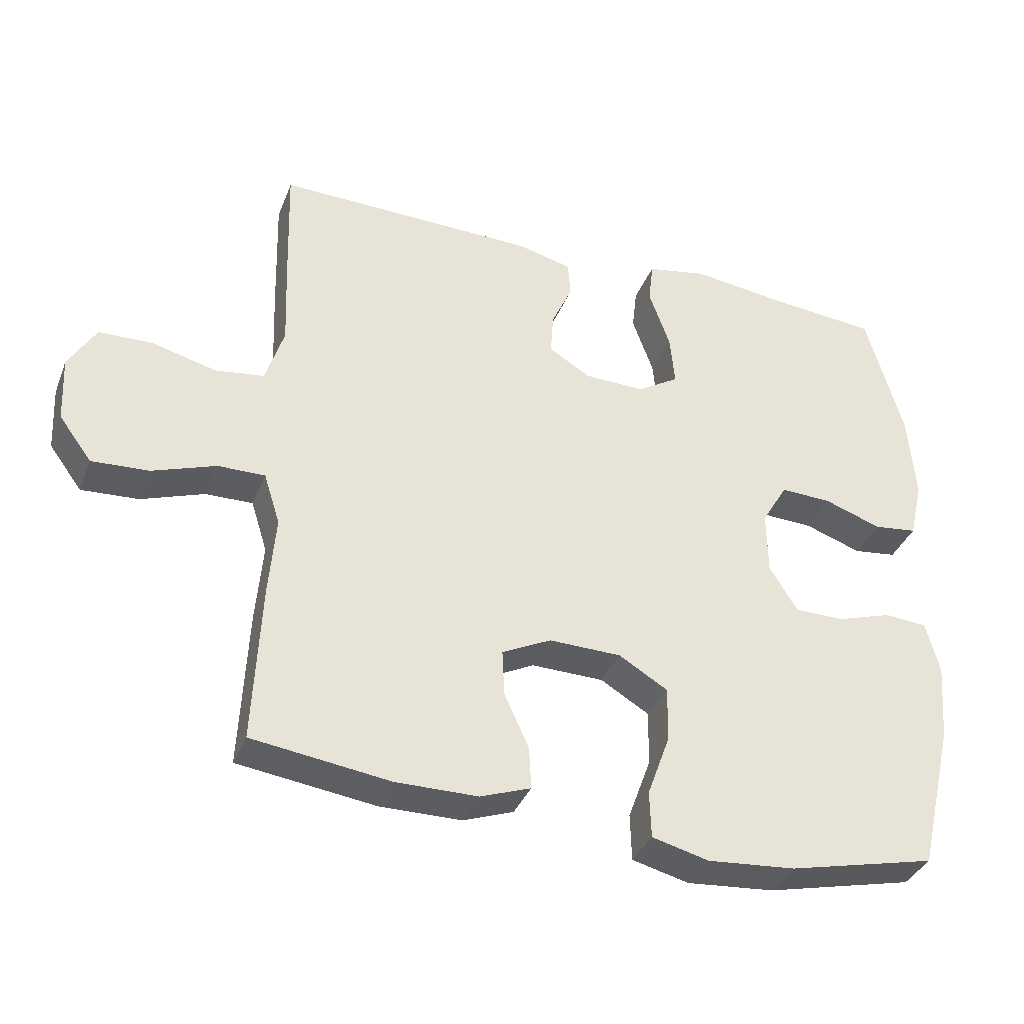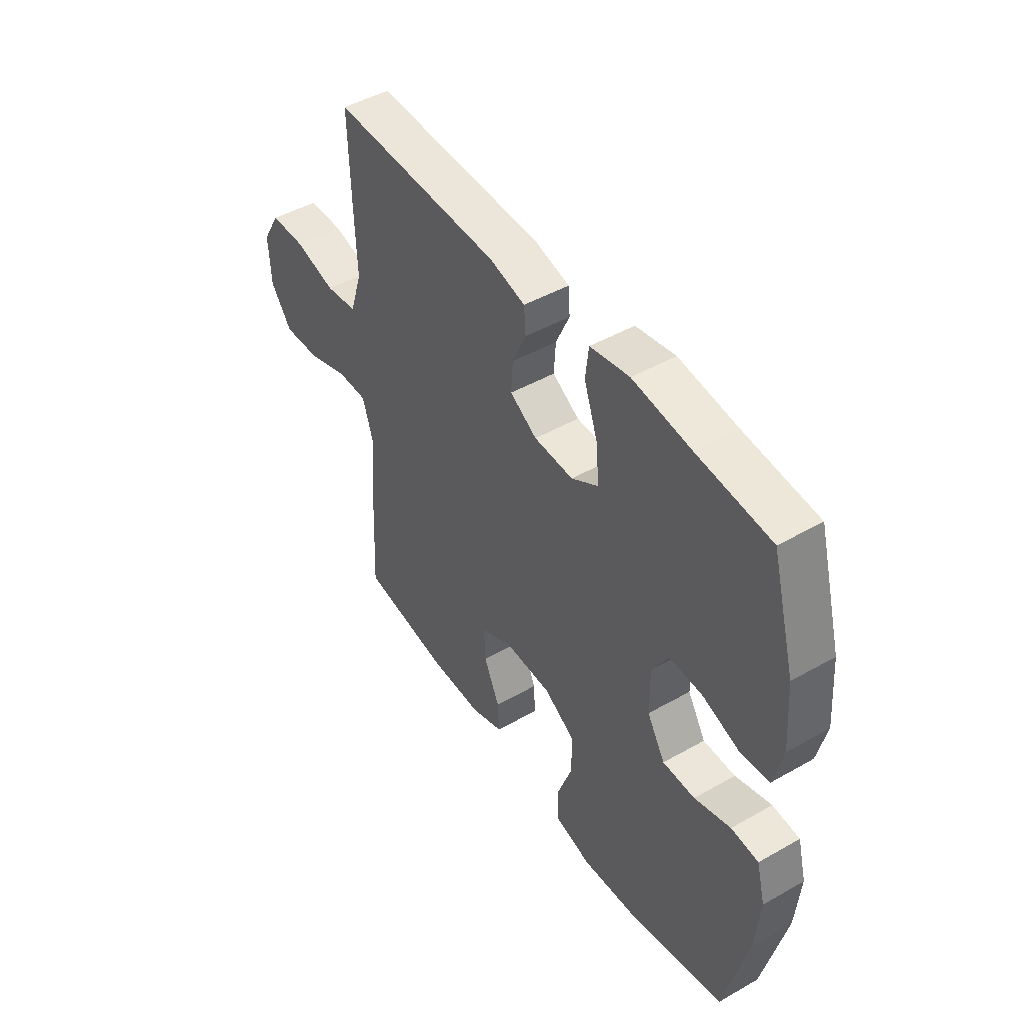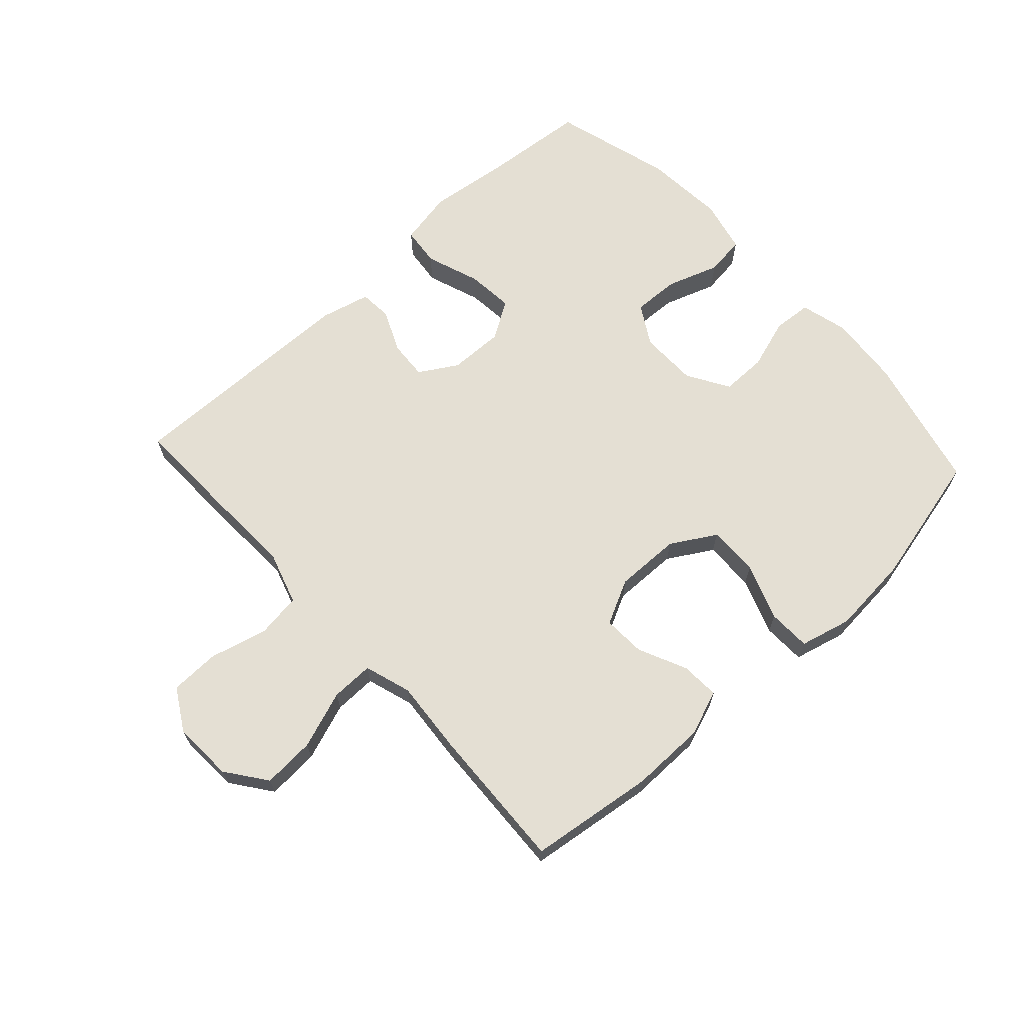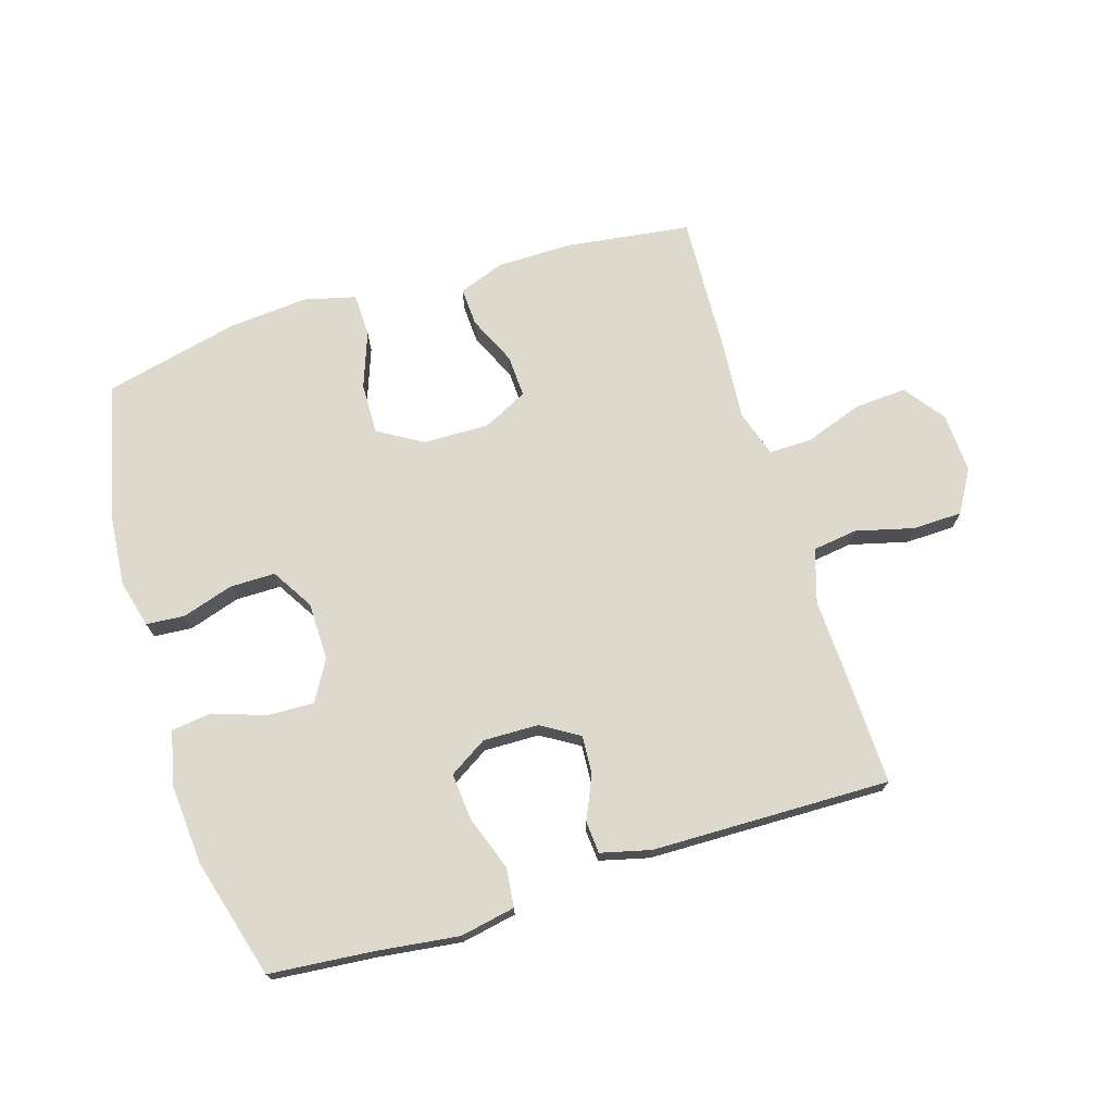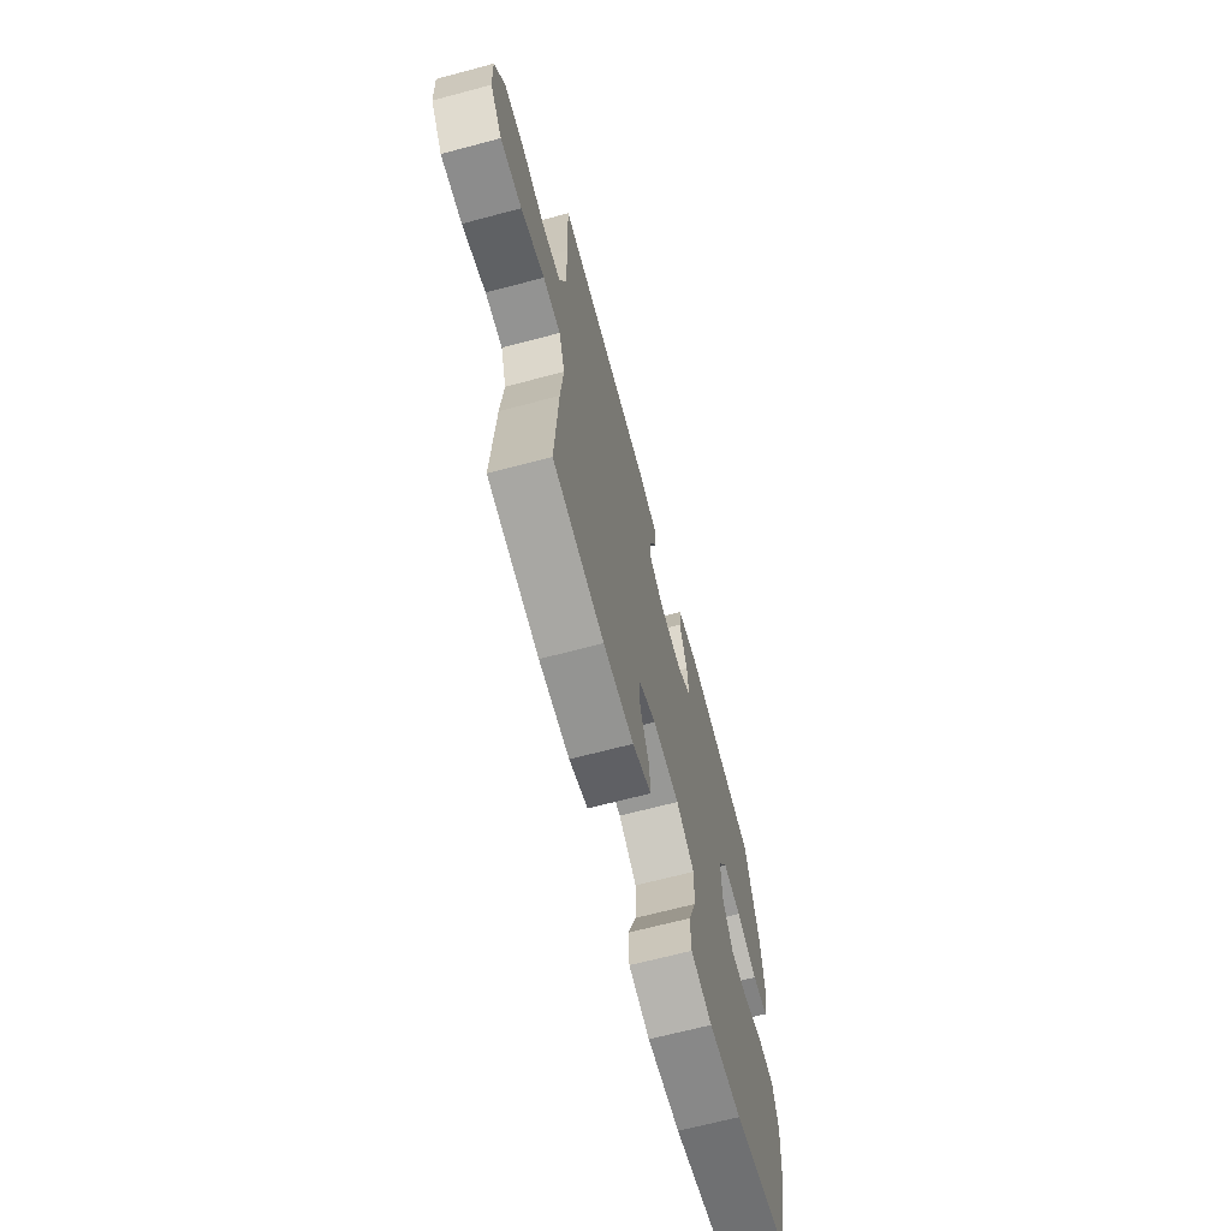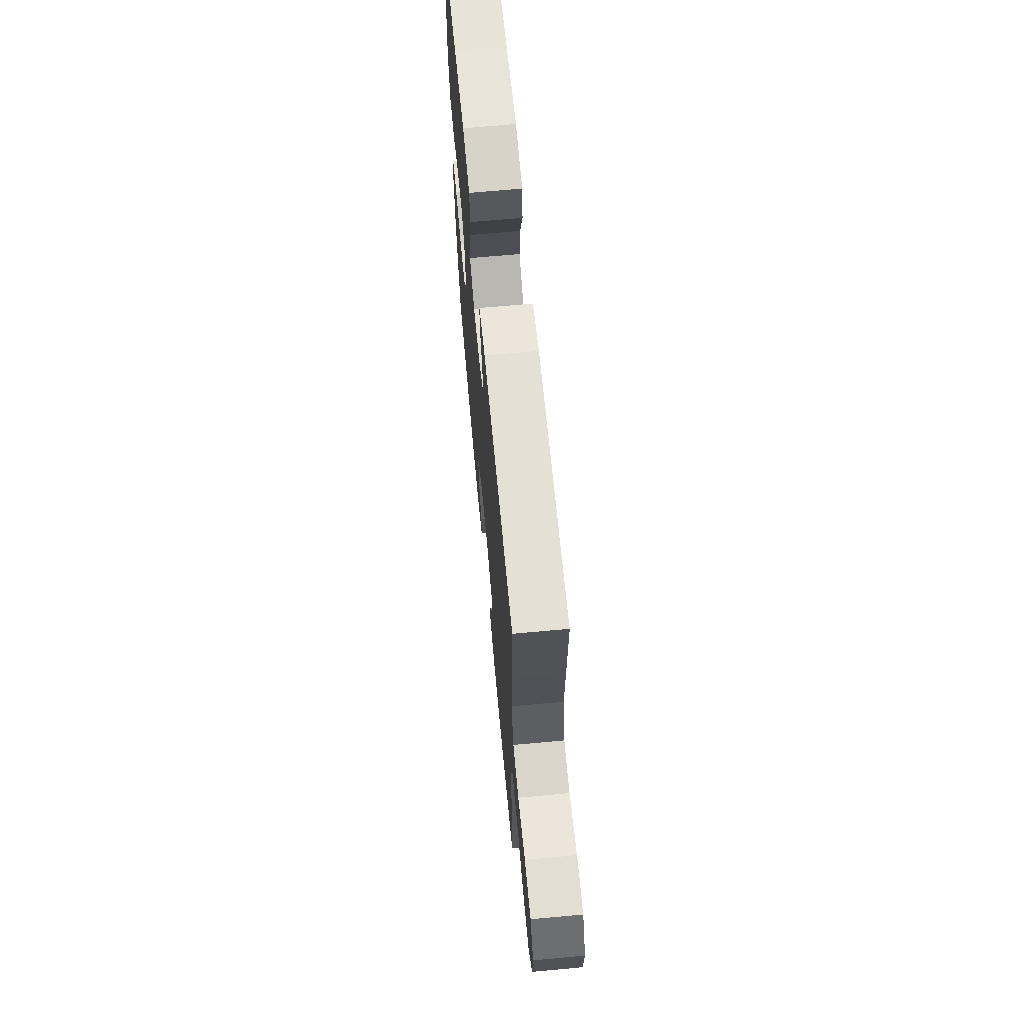
<metadata>
{"format":"obj","ext":"obj","renderer":"f3d","projection":"perspective","resolution":1024,"background":"white","views":[{"elev":-36.4,"azim":160.0,"up":"+Z"},{"elev":46.7,"azim":-122.9,"up":"+Z"},{"elev":66.7,"azim":137.4,"up":"+Y"},{"elev":71.9,"azim":-17.2,"up":"+Y"},{"elev":-67.4,"azim":104.9,"up":"+Z"},{"elev":66.7,"azim":84.7,"up":"+Z"}]}
</metadata>
<code>
v -0.5 0.07 -0.5
v -0.552 0.07 -0.281
v -0.562 0.07 -0.165
v -0.542 0.07 -0.089
v -0.48 0.07 -0.084
v -0.398 0.07 -0.11
v -0.325 0.07 -0.11
v -0.284 0.07 -0.043
v -0.283 0.07 0.051
v -0.321 0.07 0.115
v -0.396 0.07 0.112
v -0.48 0.07 0.083
v -0.544 0.07 0.091
v -0.564 0.07 0.177
v -0.554 0.07 0.307
v -0.5 0.07 0.5
v -0.335 0.07 0.515
v -0.202 0.07 0.532
v -0.113 0.07 0.515
v -0.106 0.07 0.452
v -0.137 0.07 0.365
v -0.144 0.07 0.289
v -0.083 0.07 0.251
v 0.006 0.07 0.253
v 0.067 0.07 0.29
v 0.063 0.07 0.352
v 0.032 0.07 0.421
v 0.036 0.07 0.473
v 0.116 0.07 0.493
v 0.5 0.07 0.5
v 0.495 0.07 0.322
v 0.49 0.07 0.193
v 0.517 0.07 0.107
v 0.589 0.07 0.097
v 0.682 0.07 0.121
v 0.762 0.07 0.119
v 0.802 0.07 0.051
v 0.797 0.07 -0.046
v 0.749 0.07 -0.111
v 0.665 0.07 -0.106
v 0.572 0.07 -0.073
v 0.503 0.07 -0.072
v 0.479 0.07 -0.148
v 0.489 0.07 -0.266
v 0.5 0.07 -0.5
v 0.298 0.07 -0.527
v 0.178 0.07 -0.526
v 0.104 0.07 -0.499
v 0.107 0.07 -0.437
v 0.143 0.07 -0.358
v 0.146 0.07 -0.29
v 0.074 0.07 -0.254
v -0.032 0.07 -0.256
v -0.104 0.07 -0.299
v -0.102 0.07 -0.381
v -0.069 0.07 -0.472
v -0.071 0.07 -0.541
v -0.154 0.07 -0.562
v -0.283 0.07 -0.551
v -0.5 0 -0.5
v -0.552 0 -0.281
v -0.562 0 -0.165
v -0.542 0 -0.089
v -0.48 0 -0.084
v -0.398 0 -0.11
v -0.325 0 -0.11
v -0.284 0 -0.043
v -0.283 0 0.051
v -0.321 0 0.115
v -0.396 0 0.112
v -0.48 0 0.083
v -0.544 0 0.091
v -0.564 0 0.177
v -0.554 0 0.307
v -0.5 0 0.5
v -0.335 0 0.515
v -0.202 0 0.532
v -0.113 0 0.515
v -0.106 0 0.452
v -0.137 0 0.365
v -0.144 0 0.289
v -0.083 0 0.251
v 0.006 0 0.253
v 0.067 0 0.29
v 0.063 0 0.352
v 0.032 0 0.421
v 0.036 0 0.473
v 0.116 0 0.493
v 0.5 0 0.5
v 0.495 0 0.322
v 0.49 0 0.193
v 0.517 0 0.107
v 0.589 0 0.097
v 0.682 0 0.121
v 0.762 0 0.119
v 0.802 0 0.051
v 0.797 0 -0.046
v 0.749 0 -0.111
v 0.665 0 -0.106
v 0.572 0 -0.073
v 0.503 0 -0.072
v 0.479 0 -0.148
v 0.489 0 -0.266
v 0.5 0 -0.5
v 0.298 0 -0.527
v 0.178 0 -0.526
v 0.104 0 -0.499
v 0.107 0 -0.437
v 0.143 0 -0.358
v 0.146 0 -0.29
v 0.074 0 -0.254
v -0.032 0 -0.256
v -0.104 0 -0.299
v -0.102 0 -0.381
v -0.069 0 -0.472
v -0.071 0 -0.541
v -0.154 0 -0.562
v -0.283 0 -0.551
f 55 56 57 58
f 54 55 58 59
f 47 48 49 50
f 47 50 51
f 46 47 51
f 43 44 45 46
f 42 43 46 51
f 38 39 40 41
f 38 41 42
f 37 38 42
f 34 35 36 37
f 33 34 37 42
f 32 33 42 51
f 26 27 28 29
f 25 26 29 30
f 24 25 30 31
f 18 19 20 21
f 17 18 21 22
f 16 17 22
f 15 16 22 23
f 11 12 13 14
f 10 11 14 15
f 3 4 5 6
f 3 6 7
f 2 3 7
f 54 59 1 2
f 53 54 2 7
f 52 53 7 8
f 51 52 8 9
f 24 31 32 51
f 23 24 51 9
f 10 15 23
f 9 10 23
f 117 116 115 114
f 118 117 114 113
f 109 108 107 106
f 110 109 106
f 110 106 105
f 105 104 103 102
f 110 105 102 101
f 100 99 98 97
f 101 100 97
f 101 97 96
f 96 95 94 93
f 101 96 93 92
f 110 101 92 91
f 88 87 86 85
f 89 88 85 84
f 90 89 84 83
f 80 79 78 77
f 81 80 77 76
f 81 76 75
f 82 81 75 74
f 73 72 71 70
f 74 73 70 69
f 65 64 63 62
f 66 65 62
f 66 62 61
f 61 60 118 113
f 66 61 113 112
f 67 66 112 111
f 68 67 111 110
f 110 91 90 83
f 68 110 83 82
f 82 74 69
f 82 69 68
f 1 60 61 2
f 2 61 62 3
f 3 62 63 4
f 4 63 64 5
f 5 64 65 6
f 6 65 66 7
f 7 66 67 8
f 8 67 68 9
f 9 68 69 10
f 10 69 70 11
f 11 70 71 12
f 12 71 72 13
f 13 72 73 14
f 14 73 74 15
f 15 74 75 16
f 16 75 76 17
f 17 76 77 18
f 18 77 78 19
f 19 78 79 20
f 20 79 80 21
f 21 80 81 22
f 22 81 82 23
f 23 82 83 24
f 24 83 84 25
f 25 84 85 26
f 26 85 86 27
f 27 86 87 28
f 28 87 88 29
f 29 88 89 30
f 30 89 90 31
f 31 90 91 32
f 32 91 92 33
f 33 92 93 34
f 34 93 94 35
f 35 94 95 36
f 36 95 96 37
f 37 96 97 38
f 38 97 98 39
f 39 98 99 40
f 40 99 100 41
f 41 100 101 42
f 42 101 102 43
f 43 102 103 44
f 44 103 104 45
f 45 104 105 46
f 46 105 106 47
f 47 106 107 48
f 48 107 108 49
f 49 108 109 50
f 50 109 110 51
f 51 110 111 52
f 52 111 112 53
f 53 112 113 54
f 54 113 114 55
f 55 114 115 56
f 56 115 116 57
f 57 116 117 58
f 58 117 118 59
f 59 118 60 1

</code>
